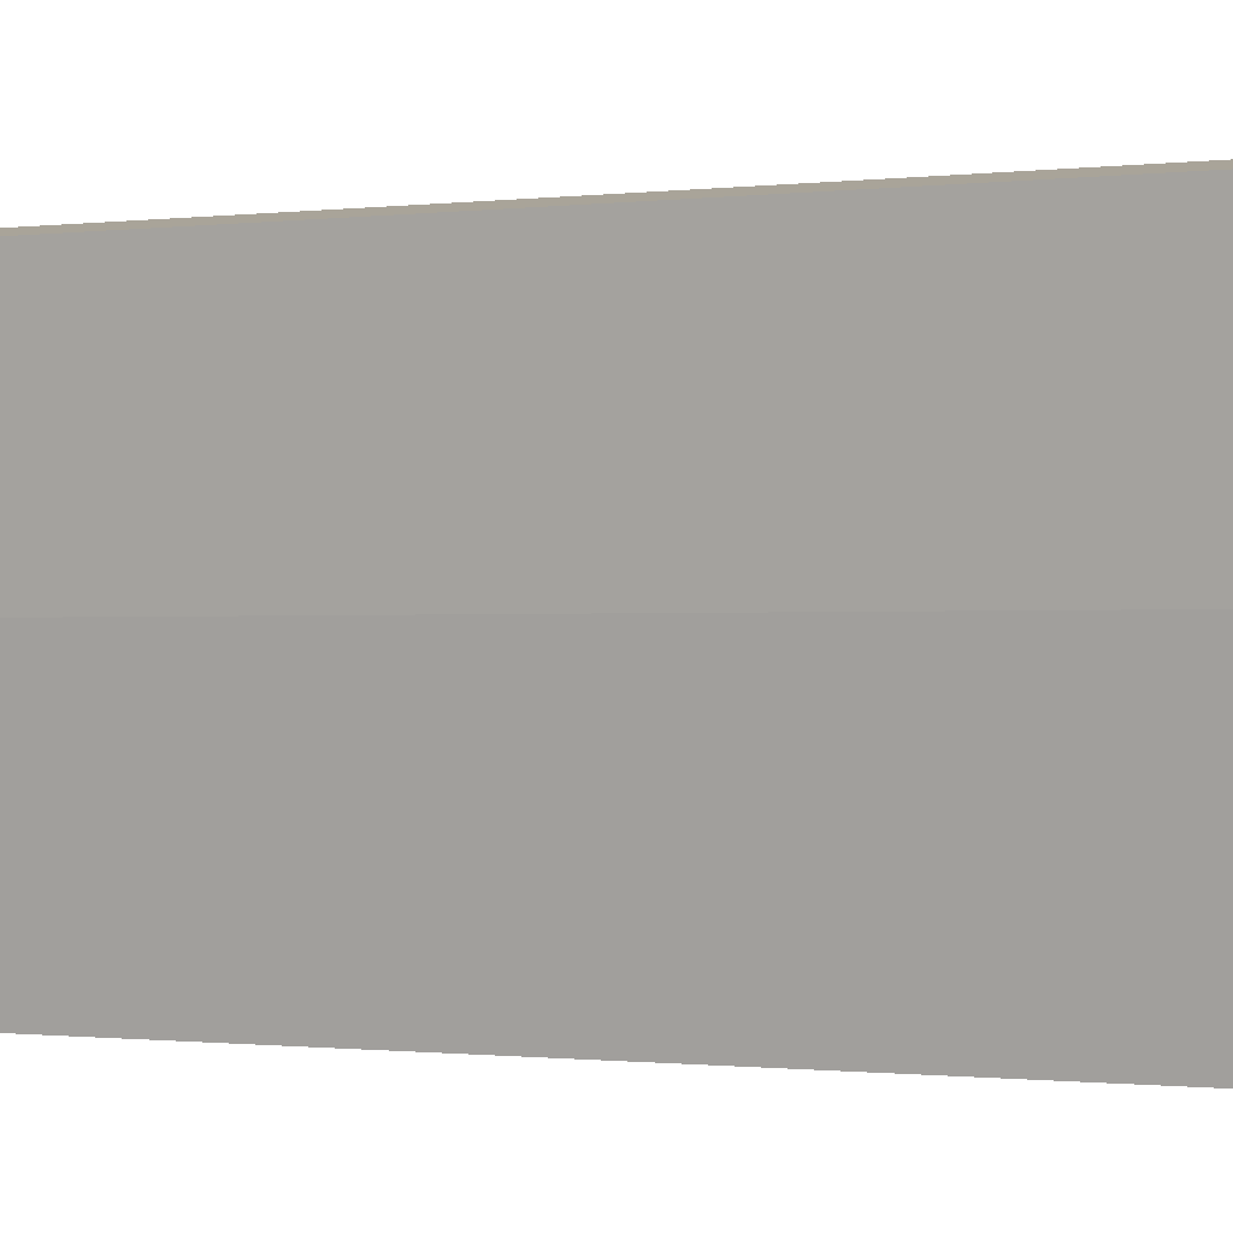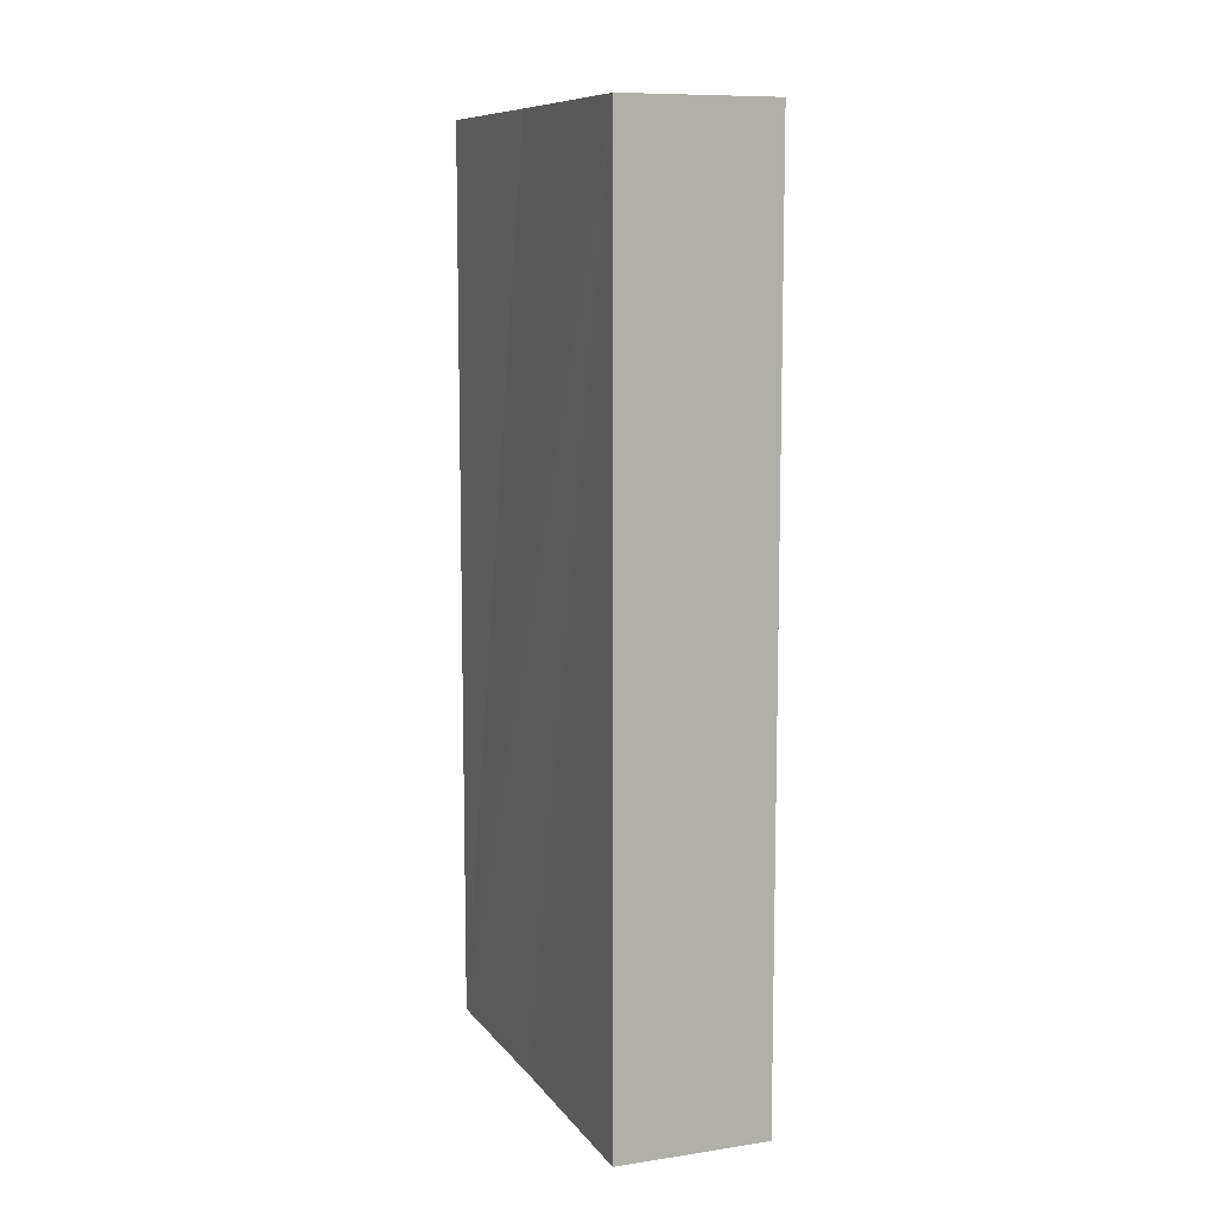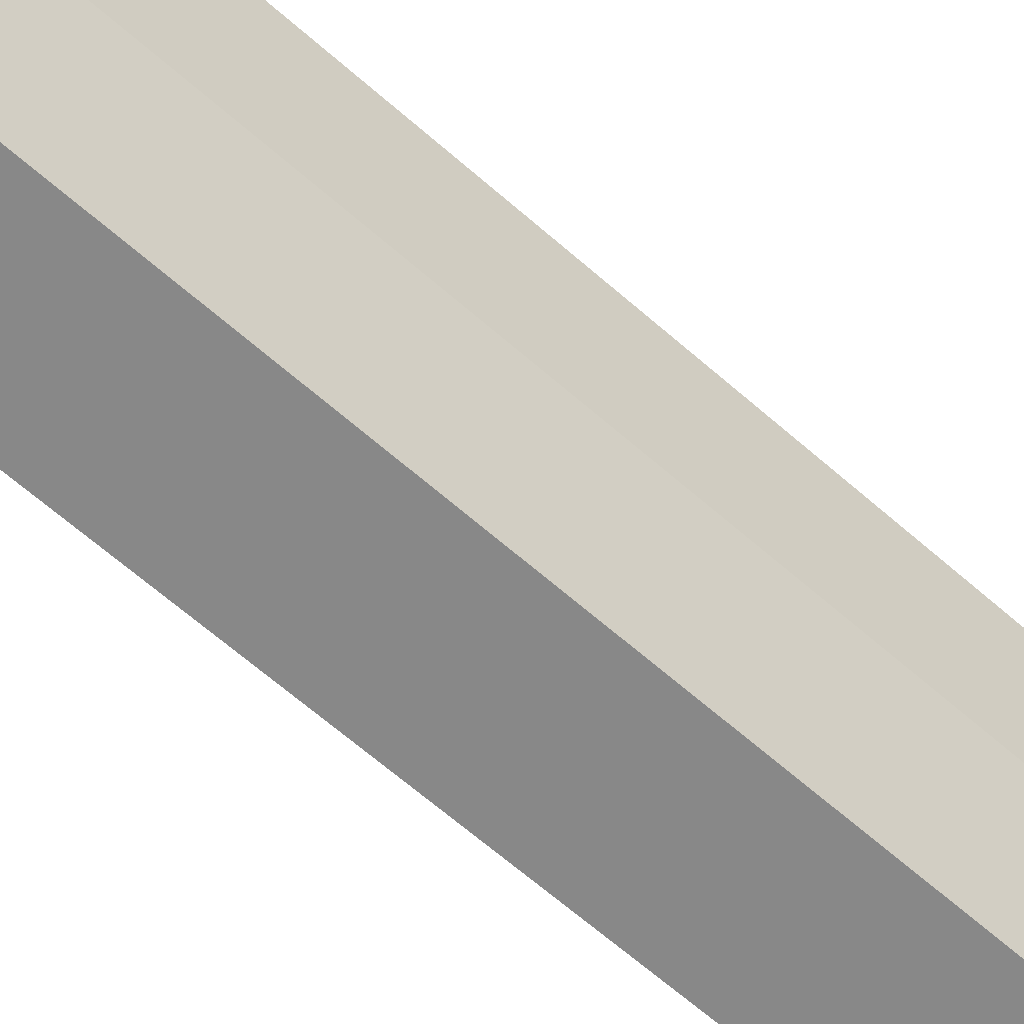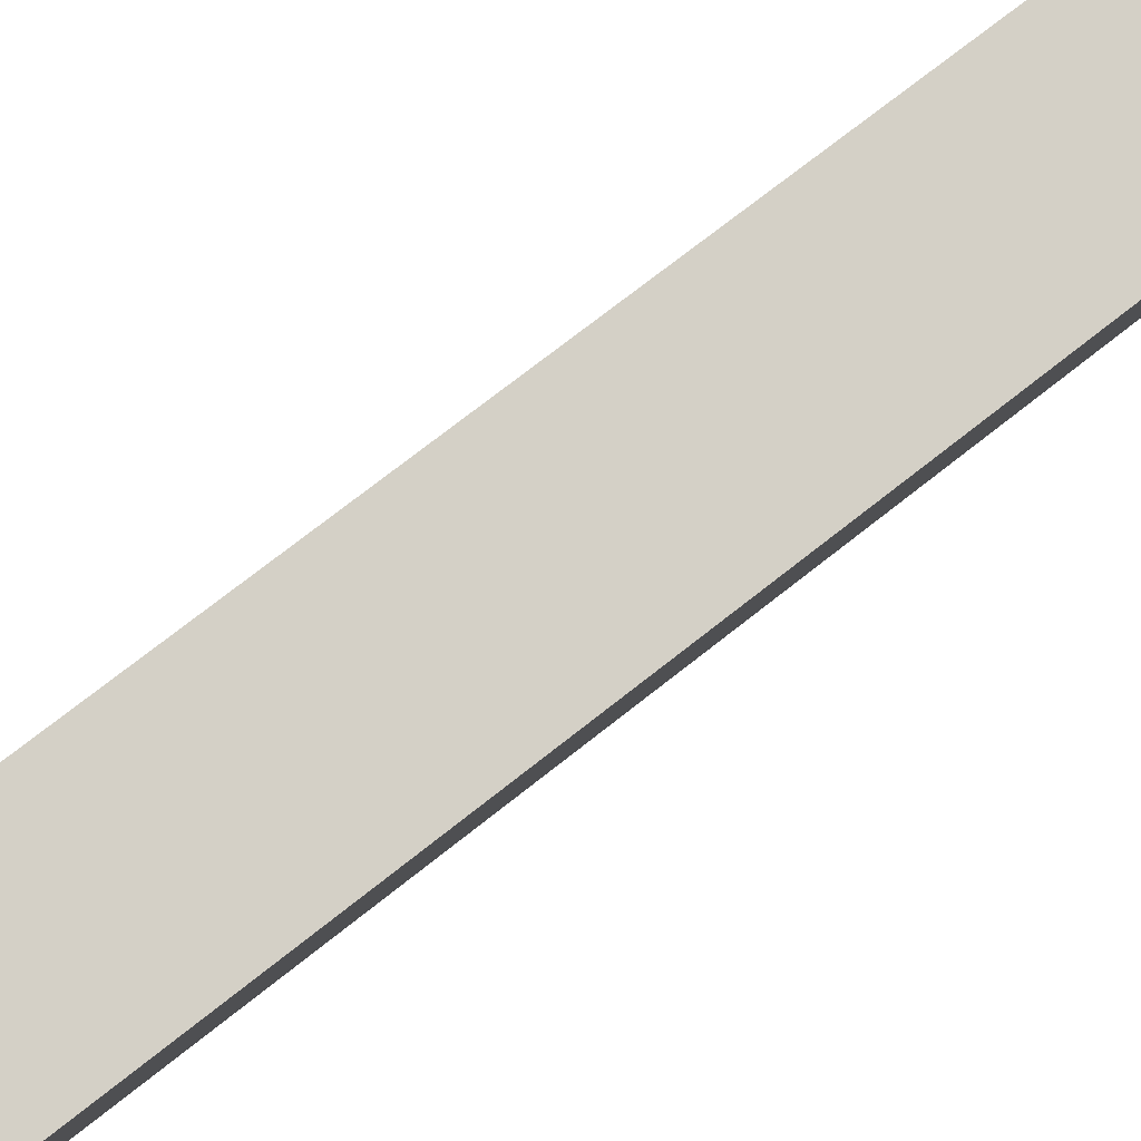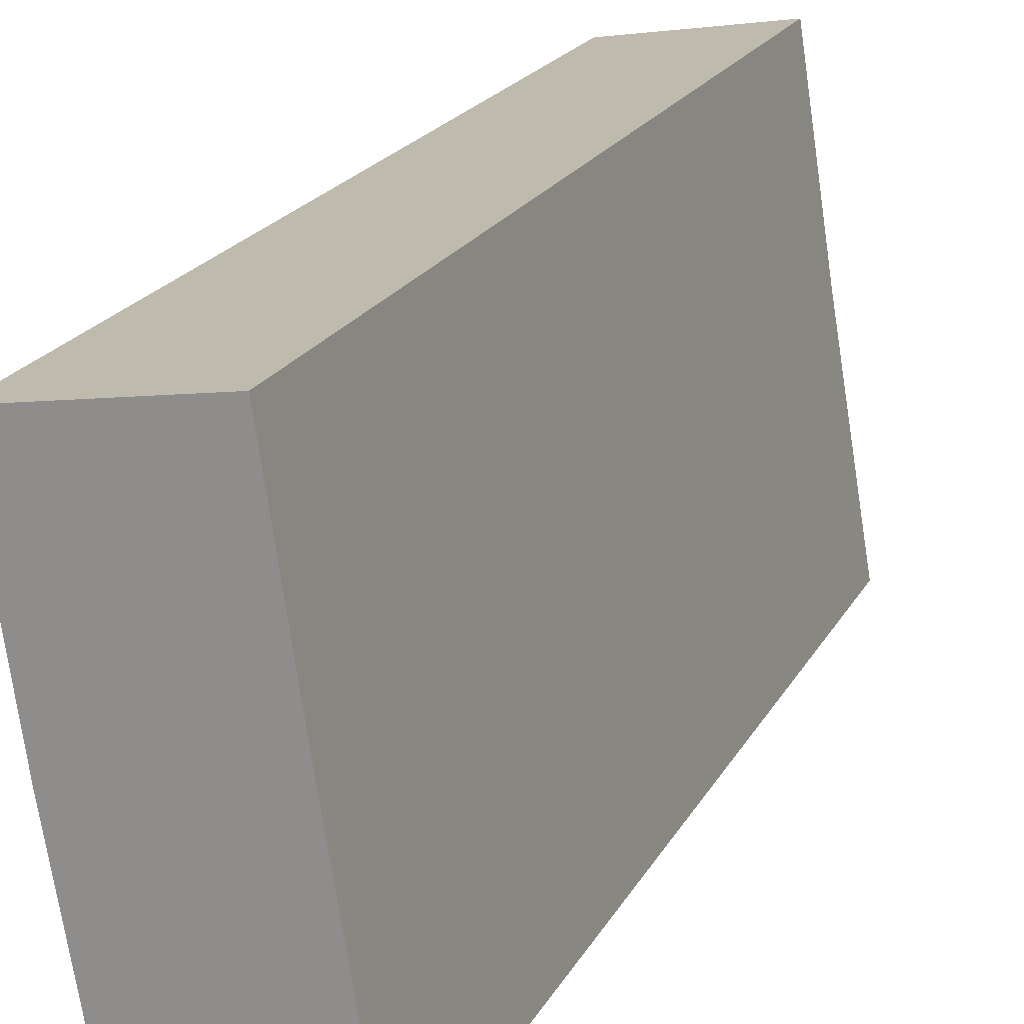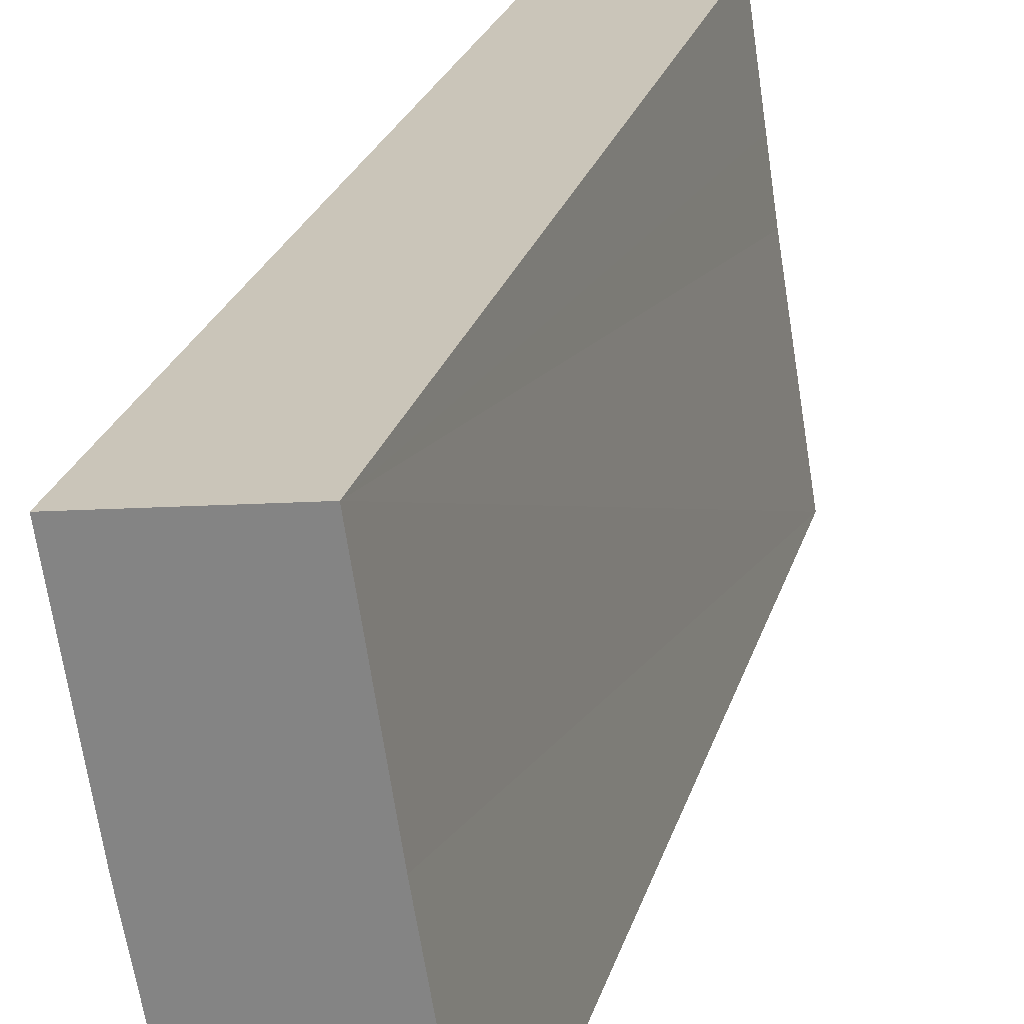
<metadata>
{"format":"obj","ext":"obj","renderer":"f3d","projection":"perspective","resolution":1024,"background":"white","views":[{"elev":-0.8,"azim":-65.2,"up":"+Z"},{"elev":9.7,"azim":149.5,"up":"+Y"},{"elev":-70.9,"azim":-130.3,"up":"+Z"},{"elev":74.0,"azim":-128.2,"up":"+Z"},{"elev":19.9,"azim":20.7,"up":"+Z"},{"elev":25.3,"azim":15.3,"up":"+Z"}]}
</metadata>
<code>
v  2.55 15.19 0.41
v  0.245 15.19 -1.614
v  0 15.19 9.299e-16
v  0.469 15.19 -3.086
v  2.858 15.19 -1.614
v  0.491 15.19 -3.231
v  1.14 15.19 -6.882
v  3.039 15.19 -2.806
v  3.646 15.19 -6.467
v  3.646 3.96e-16 -6.467
v  1.14 4.214e-16 -6.882
v  0.491 1.978e-16 -3.231
v  0.469 1.89e-16 -3.086
v  0.245 9.883e-17 -1.614
v  0 0 0
v  2.55 -2.511e-17 0.41
v  3.039 1.718e-16 -2.806
v  2.858 9.883e-17 -1.614
g defaultobject
f 1 2 3
f 2 1 4
f 4 1 5
f 4 5 6
f 6 5 7
f 7 5 8
f 7 8 9
f 10 7 9
f 7 10 11
f 11 6 7
f 6 11 12
f 12 4 6
f 4 12 2
f 2 12 3
f 3 12 13
f 3 13 14
f 3 14 15
f 15 1 3
f 1 15 16
f 16 5 1
f 5 16 8
f 8 16 9
f 9 16 17
f 9 17 10
f 17 16 18
f 14 16 15
f 16 14 18
f 18 14 13
f 18 13 17
f 17 13 12
f 17 12 11
f 17 11 10

</code>
